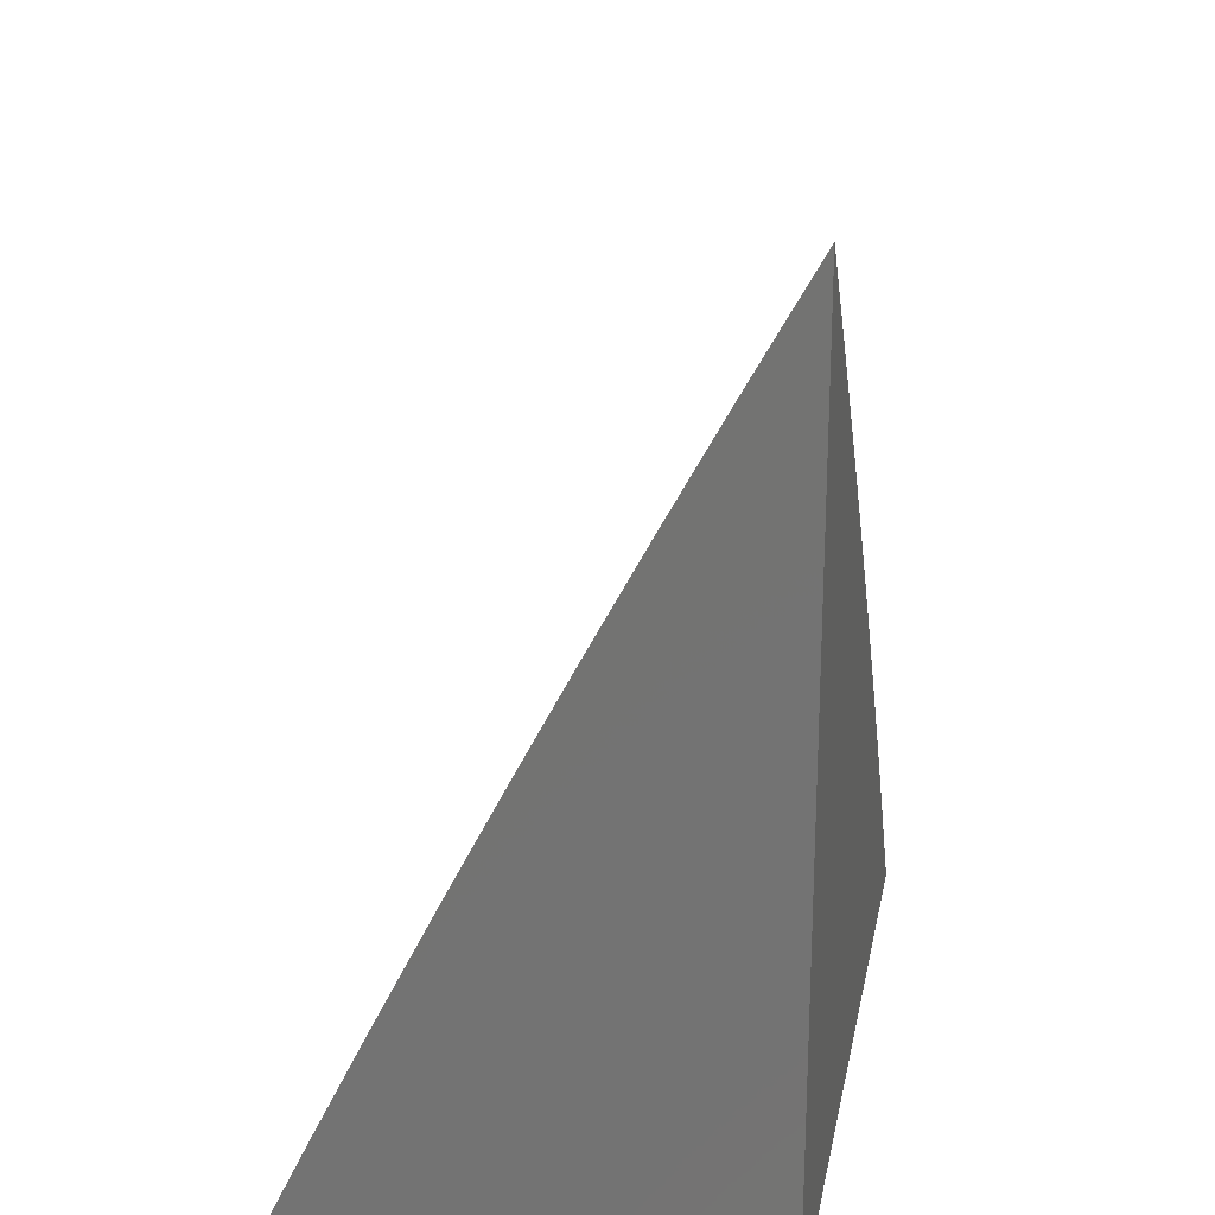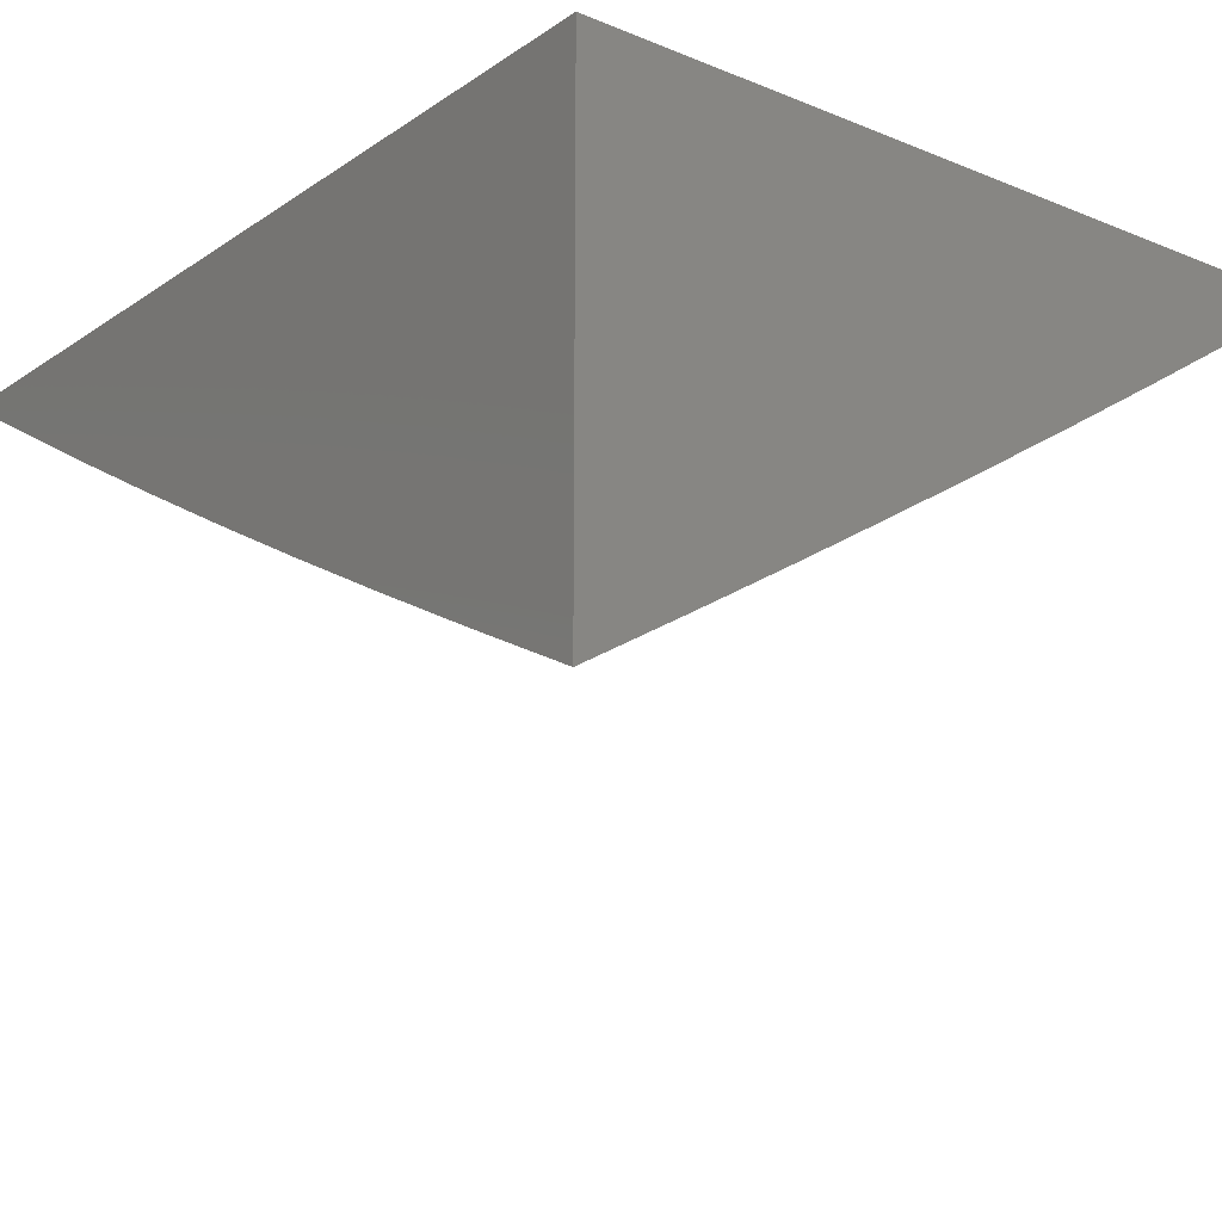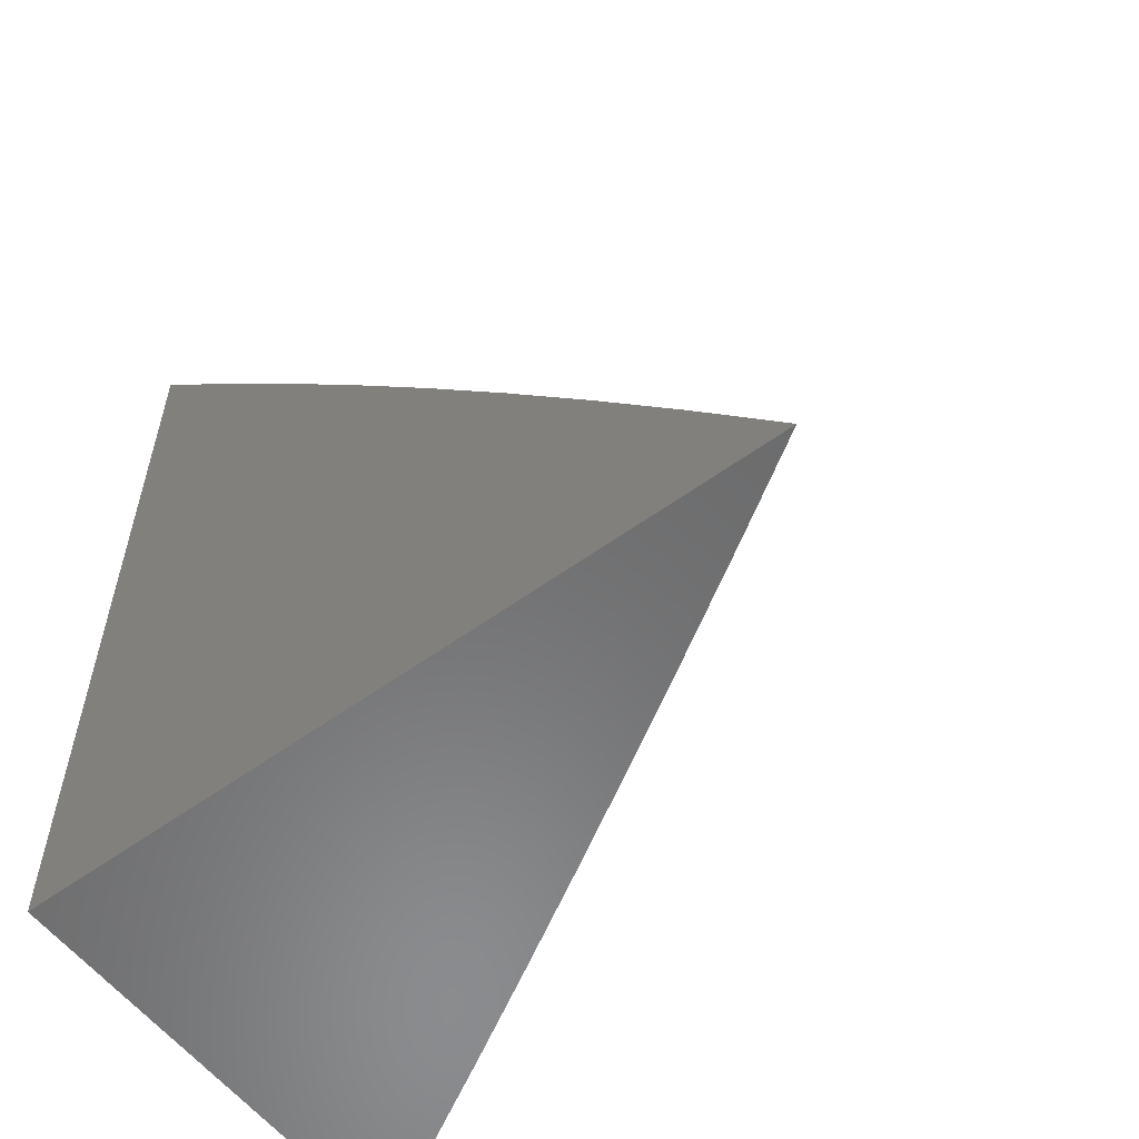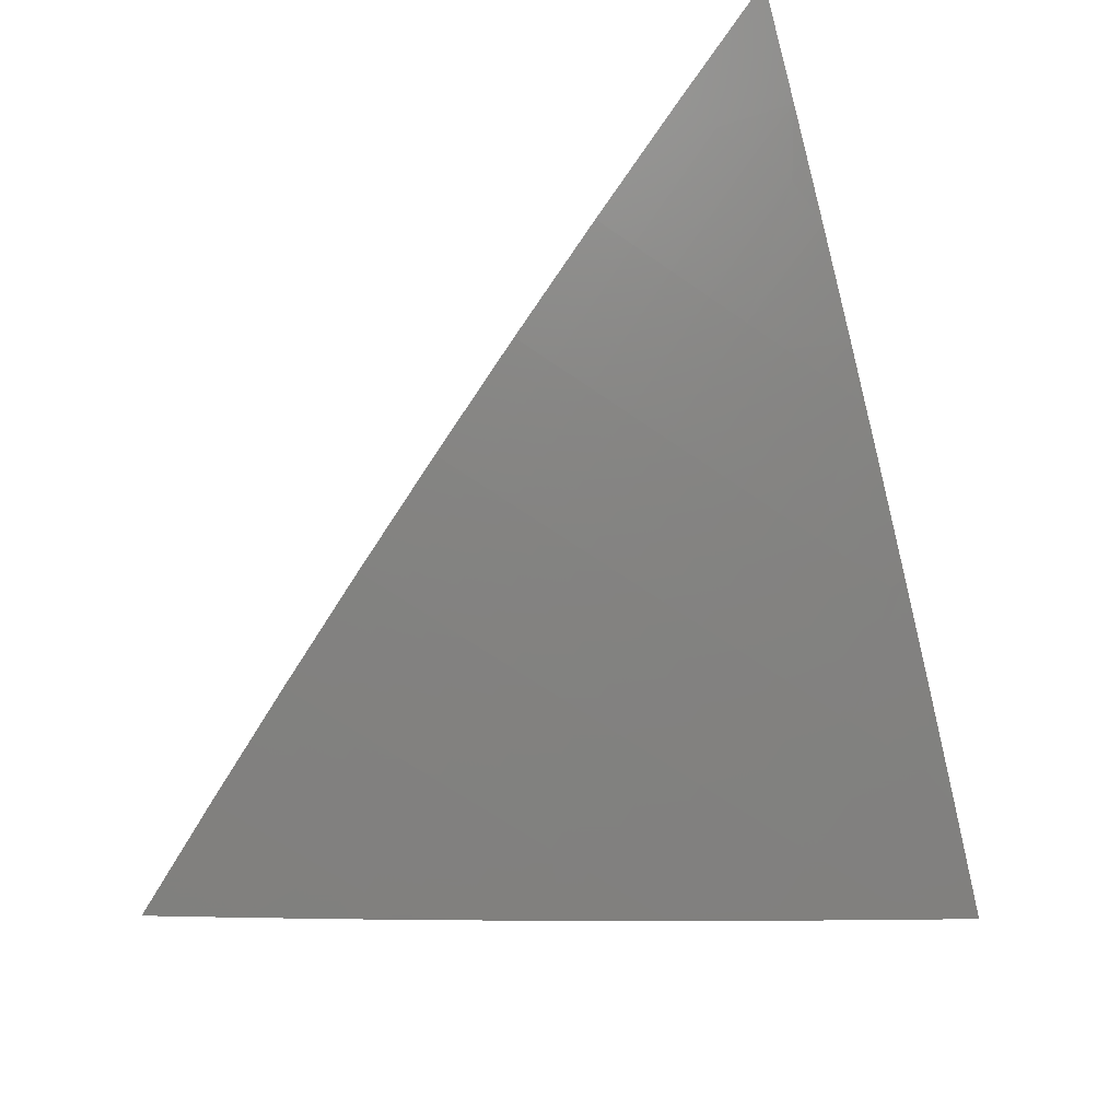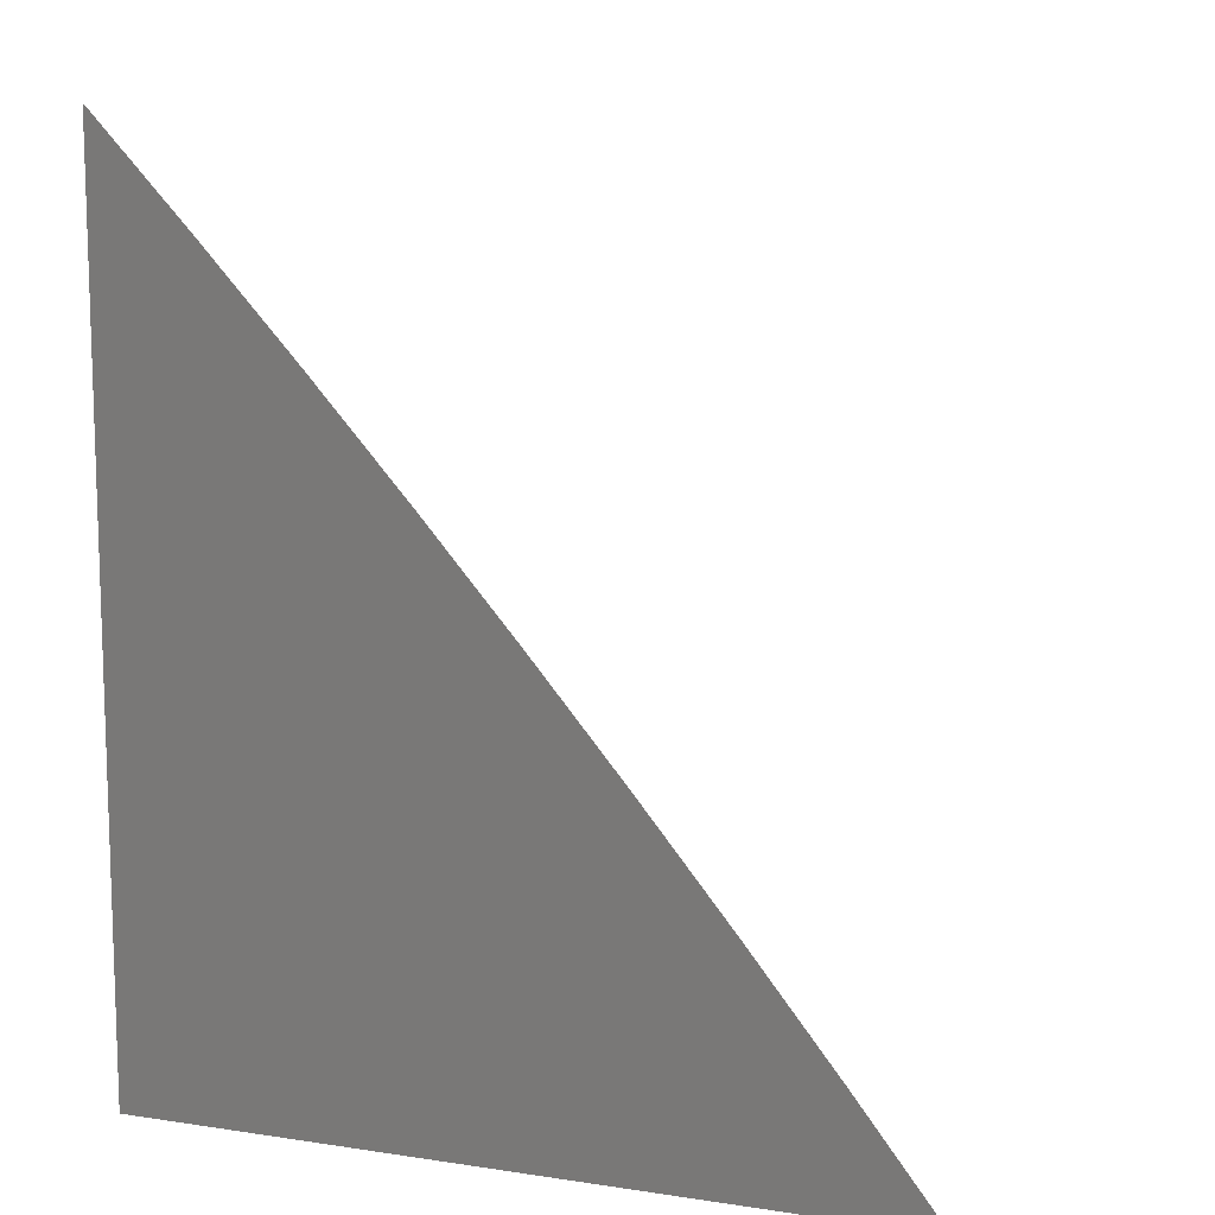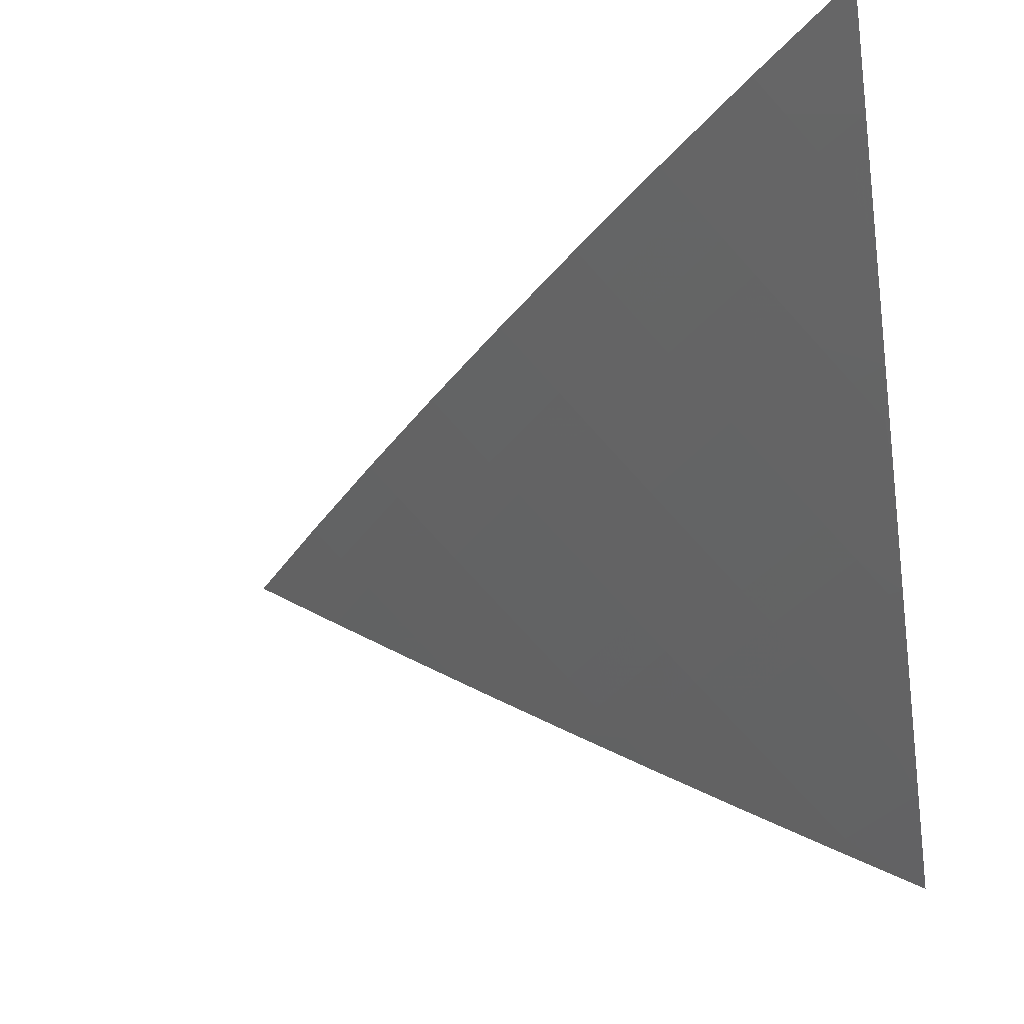
<metadata>
{"format":"stl","ext":"stl","renderer":"f3d","projection":"perspective","resolution":1024,"background":"white","views":[{"elev":22.4,"azim":-79.3,"up":"+Y"},{"elev":-18.4,"azim":-38.2,"up":"+Z"},{"elev":-57.0,"azim":37.1,"up":"+Y"},{"elev":31.4,"azim":149.0,"up":"+Y"},{"elev":11.1,"azim":20.3,"up":"+Y"},{"elev":-34.7,"azim":-170.9,"up":"+Z"}]}
</metadata>
<code>
# stl→obj: 87 verts, 170 faces
v 5 4.471 -9.037
v 5 4.537 -9
v 5.044 4.458 -9.018
v 5.06 4.472 -9
v 5.12 4.407 -9
v 5.103 4.393 -9.018
v 5.179 4.341 -9
v 5.162 4.327 -9.018
v 5.236 4.274 -9
v 5.219 4.26 -9.018
v 5.293 4.207 -9
v 5.276 4.193 -9.018
v 5.349 4.139 -9
v 5.332 4.125 -9.018
v 5.404 4.07 -9
v 5.387 4.056 -9.018
v 5.458 4 -9
v 5.402 4 -9.036
v 5.345 4 -9.072
v 5.351 4.03 -9.054
v 5.369 4.043 -9.036
v 5.314 4.112 -9.036
v 5.259 4.179 -9.036
v 5.202 4.246 -9.036
v 5.145 4.313 -9.036
v 5.087 4.378 -9.036
v 5.027 4.443 -9.036
v 5.288 4 -9.107
v 5.316 4.003 -9.089
v 5.334 4.016 -9.071
v 5.279 4.084 -9.071
v 5.297 4.098 -9.054
v 5.224 4.152 -9.071
v 5.241 4.166 -9.054
v 5.168 4.218 -9.071
v 5.185 4.232 -9.054
v 5.111 4.284 -9.071
v 5.128 4.298 -9.054
v 5.053 4.349 -9.071
v 5.07 4.364 -9.054
v 5.011 4.428 -9.054
v 5.231 4 -9.143
v 5.227 4.043 -9.124
v 5.244 4.057 -9.107
v 5.262 4.071 -9.089
v 5.189 4.124 -9.107
v 5.207 4.138 -9.089
v 5.133 4.19 -9.107
v 5.151 4.204 -9.089
v 5.077 4.255 -9.107
v 5.094 4.27 -9.089
v 5.019 4.32 -9.107
v 5.036 4.335 -9.089
v 5 4.337 -9.109
v 5 4.404 -9.073
v 5.174 4 -9.177
v 5.191 4.016 -9.159
v 5.209 4.03 -9.142
v 5.154 4.096 -9.142
v 5.172 4.11 -9.124
v 5.099 4.162 -9.142
v 5.116 4.176 -9.124
v 5.043 4.227 -9.142
v 5.06 4.241 -9.124
v 5.003 4.305 -9.124
v 5.174 4.002 -9.176
v 5.116 4 -9.212
v 5.102 4.054 -9.194
v 5.084 4.04 -9.211
v 5.03 4.105 -9.211
v 5.012 4.091 -9.228
v 5 4.136 -9.213
v 5 4.068 -9.246
v 5.049 4.012 -9.245
v 5 4 -9.279
v 5.058 4 -9.246
v 5.067 4.026 -9.228
v 5.047 4.119 -9.194
v 5 4.203 -9.178
v 5.009 4.198 -9.176
v 5.026 4.212 -9.159
v 5.082 4.148 -9.159
v 5 4.271 -9.144
v 5.064 4.133 -9.176
v 5.137 4.082 -9.159
v 5.119 4.068 -9.176
v 5 4 -9
f 1 2 3
f 3 2 4
f 3 4 5
f 3 5 6
f 6 5 7
f 6 7 8
f 8 7 9
f 8 9 10
f 10 9 11
f 10 11 12
f 12 11 13
f 12 13 14
f 14 13 15
f 14 15 16
f 16 15 17
f 16 17 18
f 19 20 18
f 18 20 21
f 18 21 16
f 16 21 22
f 16 22 14
f 14 22 23
f 14 23 12
f 12 23 24
f 12 24 10
f 10 24 25
f 10 25 8
f 8 25 26
f 8 26 6
f 6 26 27
f 6 27 3
f 3 27 1
f 28 29 19
f 19 29 30
f 19 30 20
f 20 30 31
f 20 31 32
f 32 31 33
f 32 33 34
f 34 33 35
f 34 35 36
f 36 35 37
f 36 37 38
f 38 37 39
f 38 39 40
f 40 39 41
f 40 41 26
f 26 41 27
f 42 43 28
f 28 43 44
f 28 44 45
f 45 44 46
f 45 46 47
f 47 46 48
f 47 48 49
f 49 48 50
f 49 50 51
f 51 50 52
f 51 52 53
f 53 52 54
f 53 54 55
f 56 57 42
f 42 57 58
f 42 58 43
f 43 58 59
f 43 59 60
f 60 59 61
f 60 61 62
f 62 61 63
f 62 63 64
f 64 63 65
f 64 65 50
f 50 65 52
f 57 56 66
f 66 56 67
f 66 67 68
f 68 67 69
f 68 69 70
f 70 69 71
f 70 71 72
f 72 71 73
f 73 71 74
f 73 74 75
f 75 74 76
f 76 74 77
f 76 77 67
f 67 77 69
f 70 72 78
f 78 72 79
f 78 79 80
f 80 79 81
f 80 81 82
f 82 81 61
f 82 61 59
f 79 83 81
f 81 83 63
f 81 63 61
f 63 83 65
f 65 83 54
f 65 54 52
f 1 41 55
f 55 41 39
f 55 39 53
f 53 39 37
f 53 37 51
f 51 37 35
f 51 35 49
f 49 35 33
f 49 33 47
f 47 33 31
f 47 31 45
f 45 31 30
f 45 30 29
f 41 1 27
f 38 40 25
f 25 40 26
f 36 38 24
f 24 38 25
f 62 64 48
f 48 64 50
f 78 80 84
f 84 80 82
f 84 82 85
f 85 82 59
f 85 59 58
f 34 36 23
f 23 36 24
f 60 62 46
f 46 62 48
f 68 70 78
f 78 84 86
f 86 84 85
f 86 85 57
f 57 85 58
f 32 34 22
f 22 34 23
f 43 60 44
f 44 60 46
f 66 68 86
f 86 68 78
f 66 86 57
f 74 71 77
f 77 71 69
f 20 32 21
f 21 32 22
f 29 28 45
f 75 76 87
f 87 76 67
f 87 67 56
f 56 42 87
f 87 42 28
f 87 28 19
f 19 18 87
f 87 18 17
f 17 15 87
f 87 15 13
f 87 13 11
f 11 9 87
f 87 9 7
f 87 7 5
f 5 4 87
f 87 4 2
f 2 1 87
f 87 1 55
f 87 55 54
f 54 83 87
f 87 83 79
f 87 79 72
f 72 73 87
f 87 73 75

</code>
